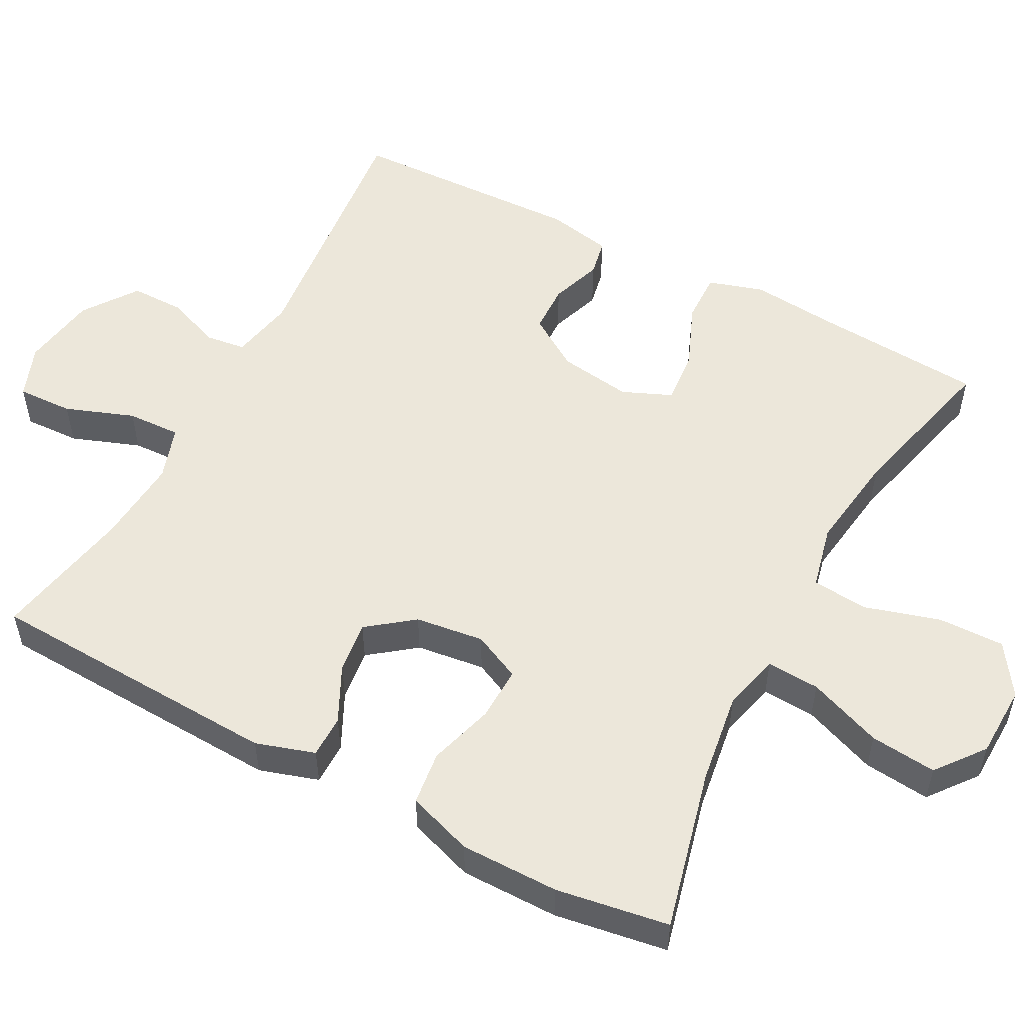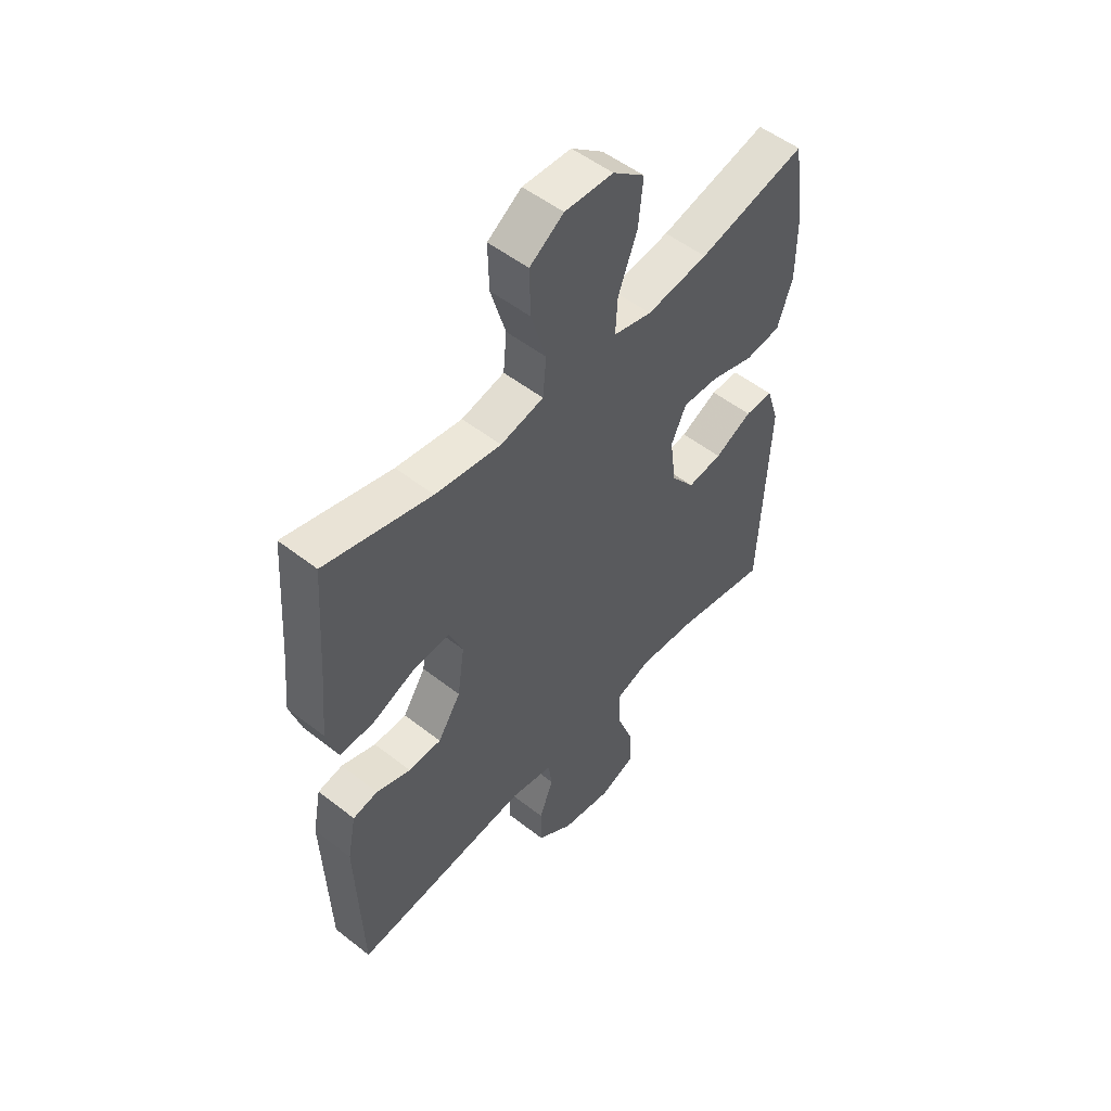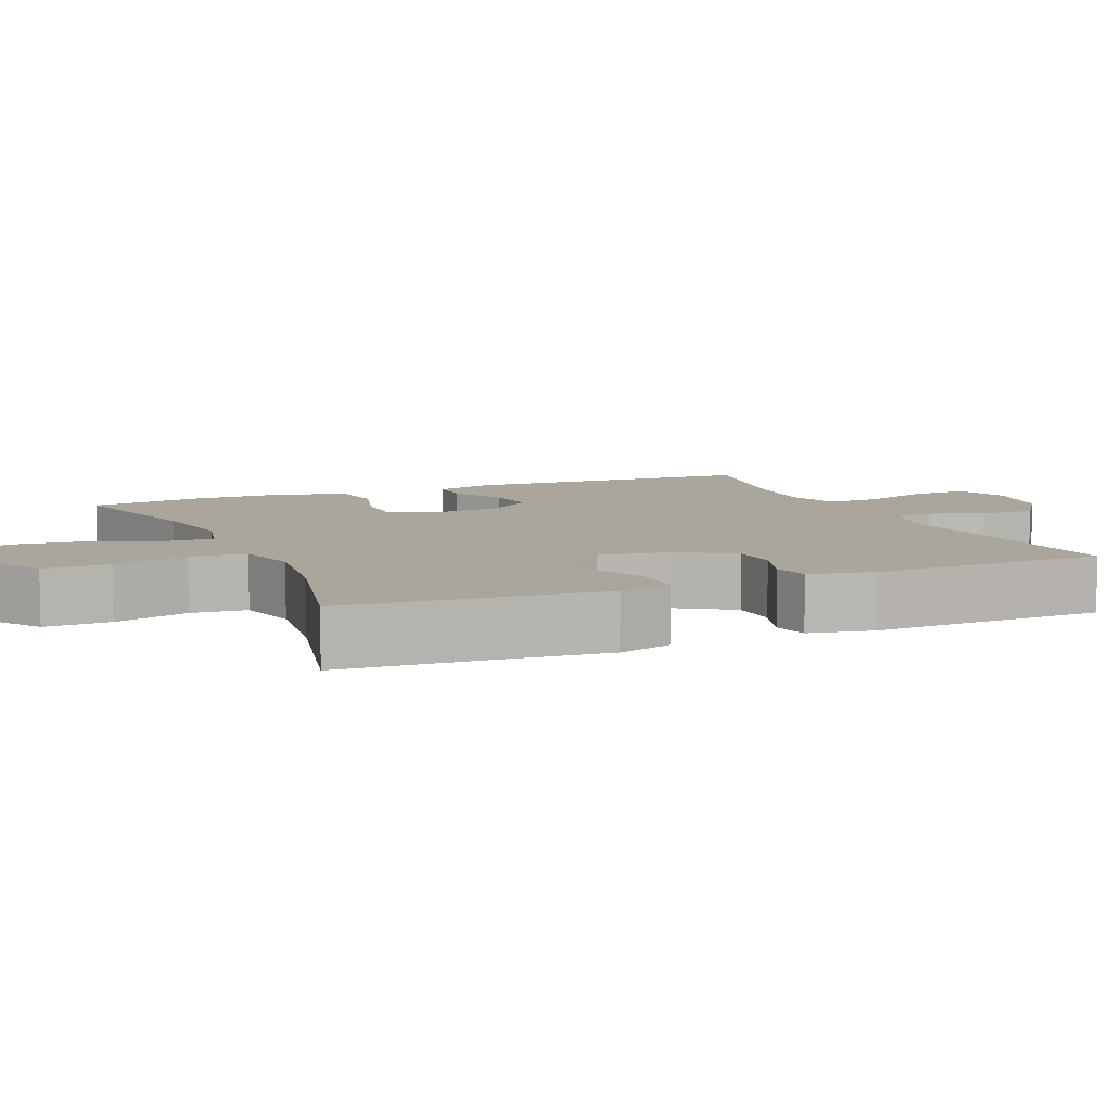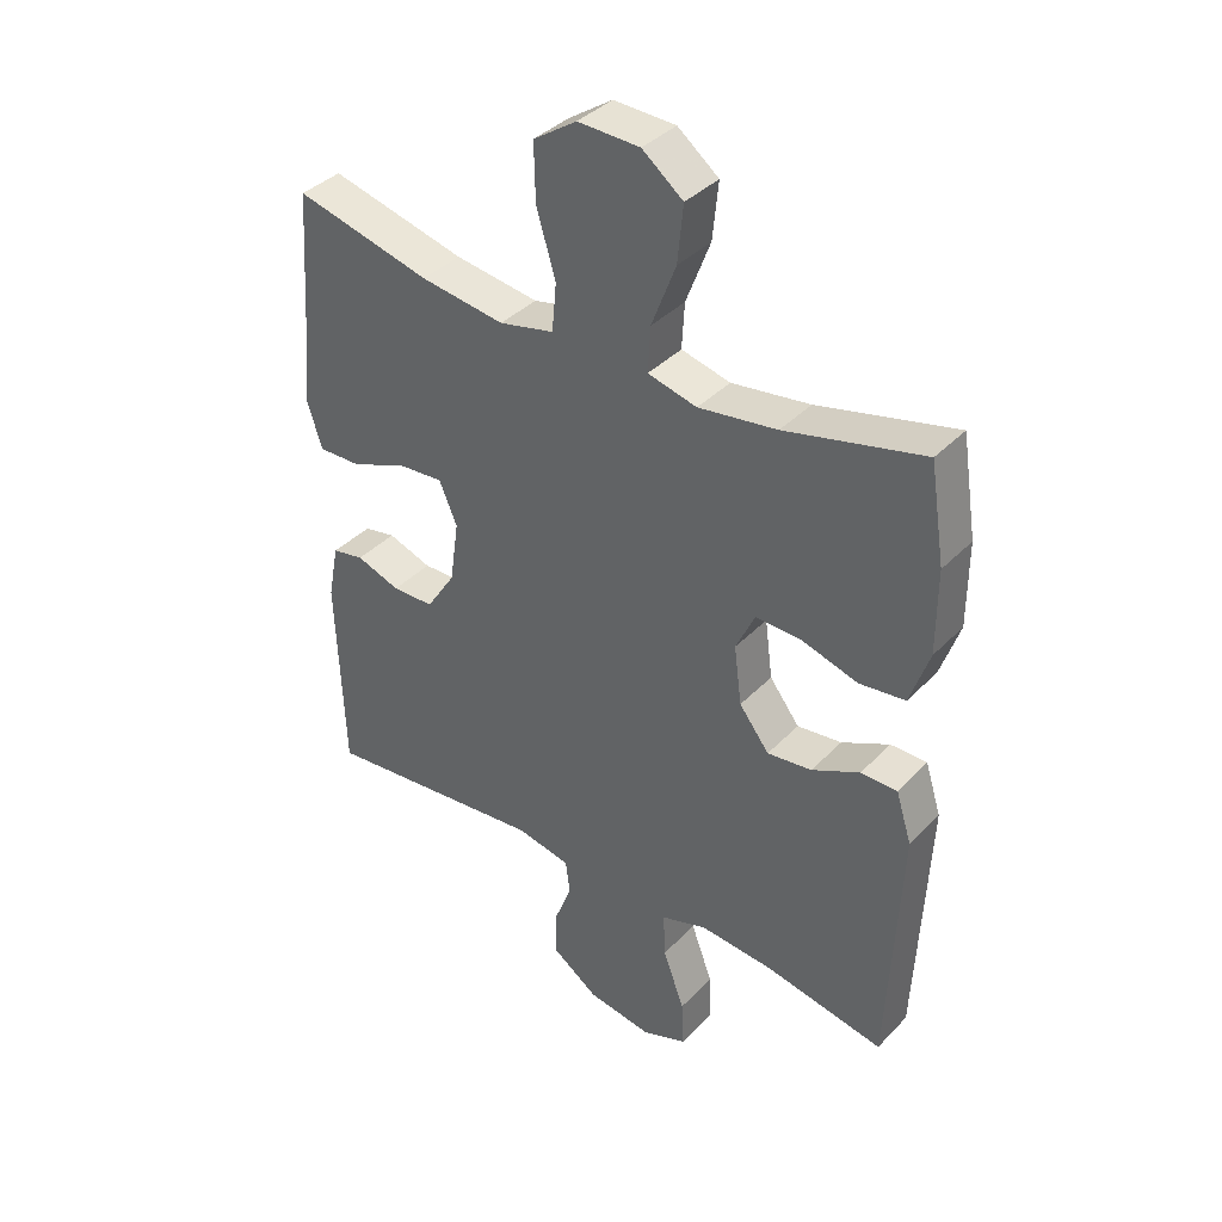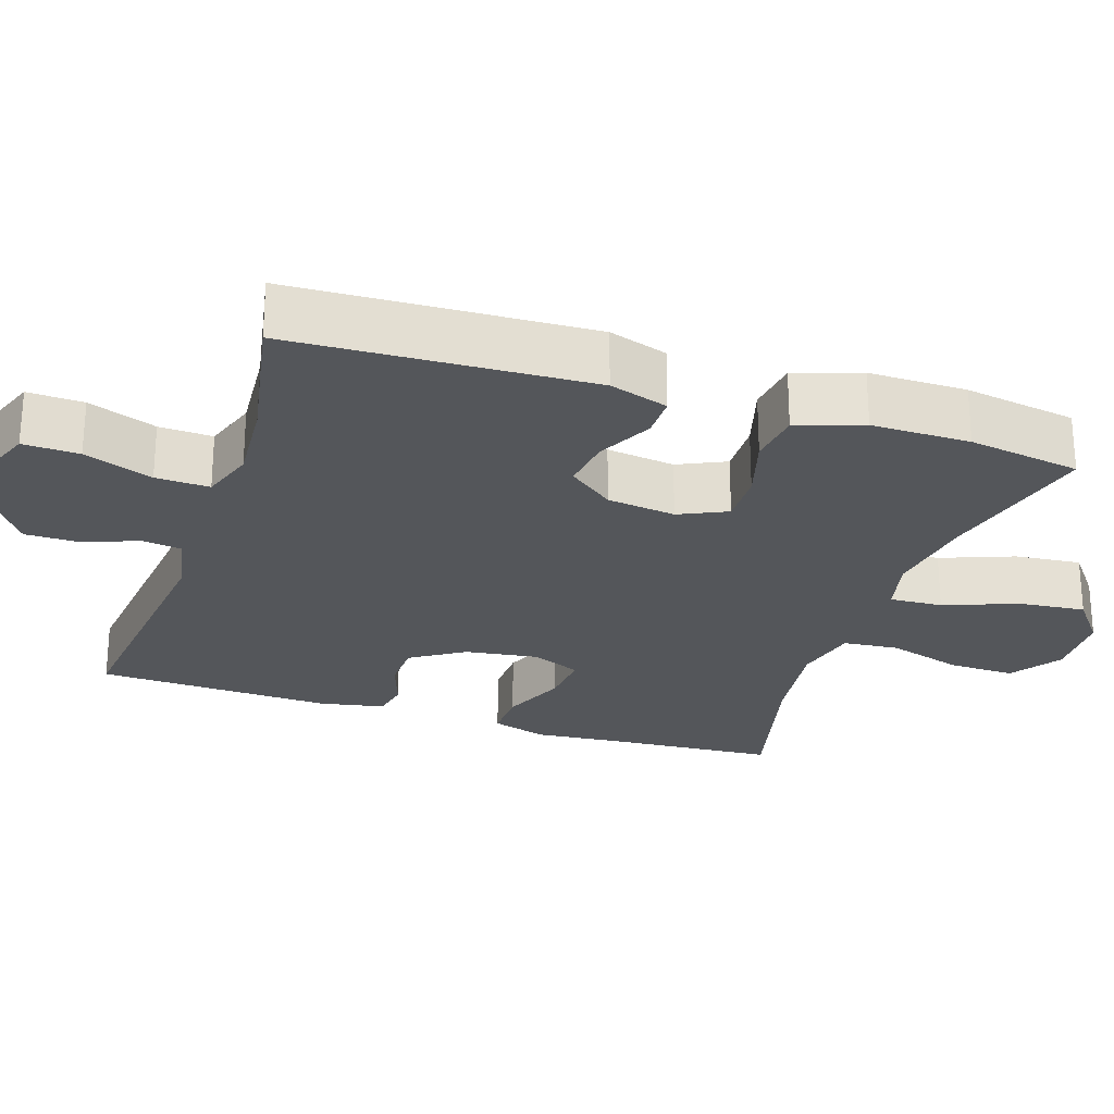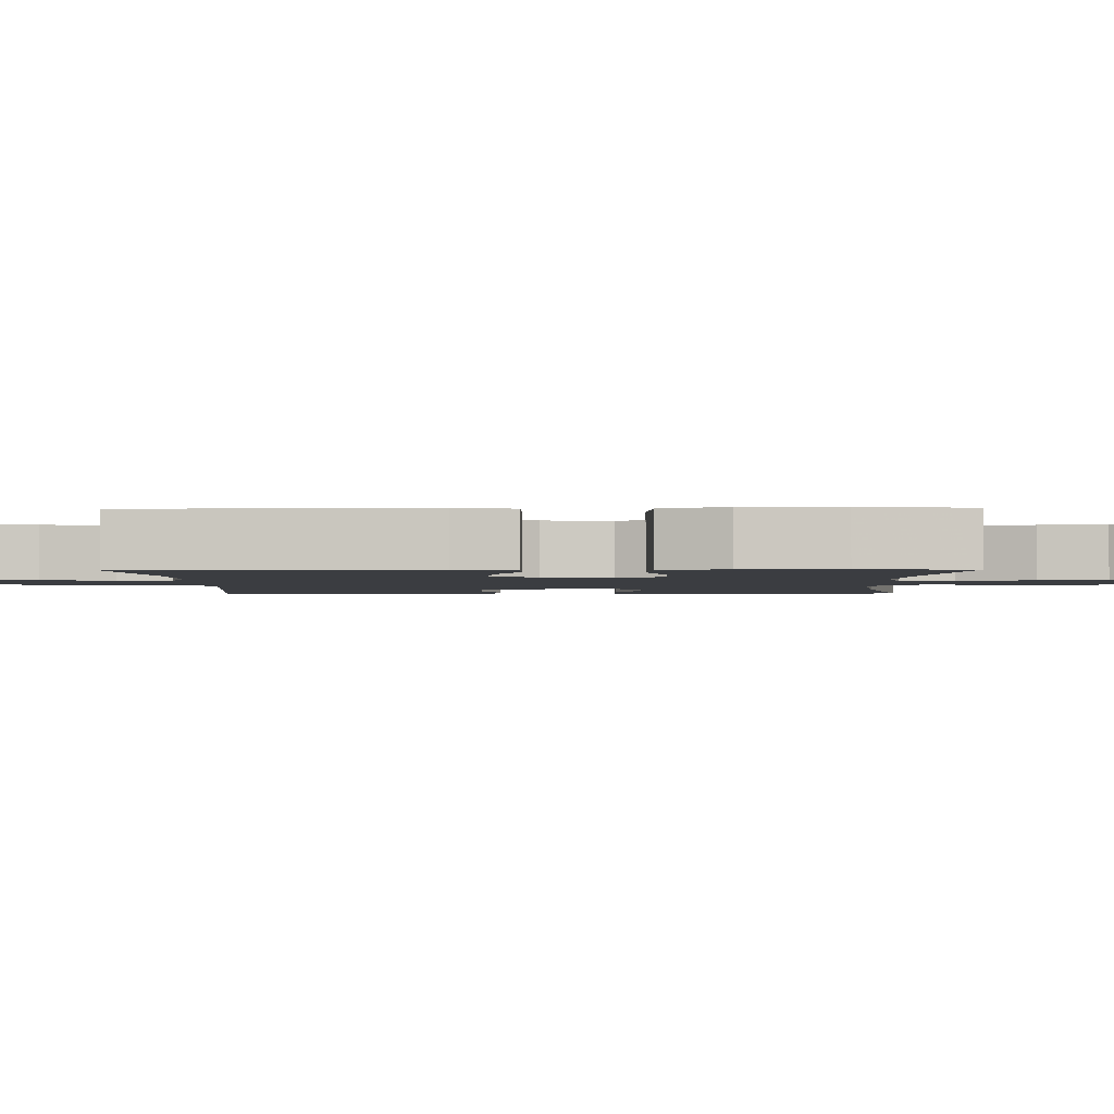
<metadata>
{"format":"obj","ext":"obj","renderer":"f3d","projection":"perspective","resolution":1024,"background":"white","views":[{"elev":53.4,"azim":-62.0,"up":"+Y"},{"elev":52.2,"azim":130.2,"up":"+Z"},{"elev":7.9,"azim":66.6,"up":"+Y"},{"elev":38.3,"azim":-141.8,"up":"+Z"},{"elev":-25.4,"azim":-108.4,"up":"+Y"},{"elev":-2.3,"azim":-88.7,"up":"+Y"}]}
</metadata>
<code>
v 0.5 0.07 0.5
v 0.516 0.07 0.274
v 0.527 0.07 0.156
v 0.504 0.07 0.082
v 0.436 0.07 0.084
v 0.349 0.07 0.12
v 0.277 0.07 0.126
v 0.249 0.07 0.06
v 0.263 0.07 -0.038
v 0.309 0.07 -0.109
v 0.375 0.07 -0.111
v 0.444 0.07 -0.087
v 0.494 0.07 -0.097
v 0.511 0.07 -0.184
v 0.5 0.07 -0.5
v 0.146 0.07 -0.462
v 0.06 0.07 -0.479
v 0.053 0.07 -0.532
v 0.081 0.07 -0.606
v 0.081 0.07 -0.678
v 0.009 0.07 -0.729
v -0.093 0.07 -0.745
v -0.164 0.07 -0.718
v -0.161 0.07 -0.643
v -0.127 0.07 -0.551
v -0.124 0.07 -0.479
v -0.196 0.07 -0.455
v -0.312 0.07 -0.464
v -0.5 0.07 -0.5
v -0.518 0.07 -0.102
v -0.493 0.07 -0.023
v -0.436 0.07 -0.023
v -0.361 0.07 -0.06
v -0.291 0.07 -0.069
v -0.244 0.07 -0.008
v -0.232 0.07 0.084
v -0.262 0.07 0.148
v -0.334 0.07 0.146
v -0.422 0.07 0.12
v -0.494 0.07 0.129
v -0.524 0.07 0.217
v -0.524 0.07 0.349
v -0.5 0.07 0.5
v -0.284 0.07 0.447
v -0.161 0.07 0.429
v -0.084 0.07 0.448
v -0.088 0.07 0.519
v -0.126 0.07 0.618
v -0.135 0.07 0.707
v -0.071 0.07 0.757
v 0.026 0.07 0.76
v 0.094 0.07 0.714
v 0.092 0.07 0.625
v 0.062 0.07 0.524
v 0.069 0.07 0.449
v 0.155 0.07 0.429
v 0.287 0.07 0.447
v 0.5 0 0.5
v 0.516 0 0.274
v 0.527 0 0.156
v 0.504 0 0.082
v 0.436 0 0.084
v 0.349 0 0.12
v 0.277 0 0.126
v 0.249 0 0.06
v 0.263 0 -0.038
v 0.309 0 -0.109
v 0.375 0 -0.111
v 0.444 0 -0.087
v 0.494 0 -0.097
v 0.511 0 -0.184
v 0.5 0 -0.5
v 0.146 0 -0.462
v 0.06 0 -0.479
v 0.053 0 -0.532
v 0.081 0 -0.606
v 0.081 0 -0.678
v 0.009 0 -0.729
v -0.093 0 -0.745
v -0.164 0 -0.718
v -0.161 0 -0.643
v -0.127 0 -0.551
v -0.124 0 -0.479
v -0.196 0 -0.455
v -0.312 0 -0.464
v -0.5 0 -0.5
v -0.518 0 -0.102
v -0.493 0 -0.023
v -0.436 0 -0.023
v -0.361 0 -0.06
v -0.291 0 -0.069
v -0.244 0 -0.008
v -0.232 0 0.084
v -0.262 0 0.148
v -0.334 0 0.146
v -0.422 0 0.12
v -0.494 0 0.129
v -0.524 0 0.217
v -0.524 0 0.349
v -0.5 0 0.5
v -0.284 0 0.447
v -0.161 0 0.429
v -0.084 0 0.448
v -0.088 0 0.519
v -0.126 0 0.618
v -0.135 0 0.707
v -0.071 0 0.757
v 0.026 0 0.76
v 0.094 0 0.714
v 0.092 0 0.625
v 0.062 0 0.524
v 0.069 0 0.449
v 0.155 0 0.429
v 0.287 0 0.447
f 51 52 53 54
f 51 54 55
f 50 51 55
f 47 48 49 50
f 46 47 50 55
f 45 46 55 56
f 41 42 43 44
f 41 44 45
f 38 39 40 41
f 37 38 41 45
f 36 37 45 56
f 30 31 32 33
f 28 29 30 33
f 27 28 33 34
f 26 27 34 35
f 22 23 24 25
f 22 25 26
f 21 22 26
f 18 19 20 21
f 17 18 21 26
f 16 17 26 35
f 11 12 13 14
f 10 11 14 15
f 9 10 15 16
f 3 4 5 6
f 2 3 6 7
f 57 1 2 7
f 56 57 7 8
f 16 35 36 56
f 8 9 16 56
f 111 110 109 108
f 112 111 108
f 112 108 107
f 107 106 105 104
f 112 107 104 103
f 113 112 103 102
f 101 100 99 98
f 102 101 98
f 98 97 96 95
f 102 98 95 94
f 113 102 94 93
f 90 89 88 87
f 90 87 86 85
f 91 90 85 84
f 92 91 84 83
f 82 81 80 79
f 83 82 79
f 83 79 78
f 78 77 76 75
f 83 78 75 74
f 92 83 74 73
f 71 70 69 68
f 72 71 68 67
f 73 72 67 66
f 63 62 61 60
f 64 63 60 59
f 64 59 58 114
f 65 64 114 113
f 113 93 92 73
f 113 73 66 65
f 1 58 59 2
f 2 59 60 3
f 3 60 61 4
f 4 61 62 5
f 5 62 63 6
f 6 63 64 7
f 7 64 65 8
f 8 65 66 9
f 9 66 67 10
f 10 67 68 11
f 11 68 69 12
f 12 69 70 13
f 13 70 71 14
f 14 71 72 15
f 15 72 73 16
f 16 73 74 17
f 17 74 75 18
f 18 75 76 19
f 19 76 77 20
f 20 77 78 21
f 21 78 79 22
f 22 79 80 23
f 23 80 81 24
f 24 81 82 25
f 25 82 83 26
f 26 83 84 27
f 27 84 85 28
f 28 85 86 29
f 29 86 87 30
f 30 87 88 31
f 31 88 89 32
f 32 89 90 33
f 33 90 91 34
f 34 91 92 35
f 35 92 93 36
f 36 93 94 37
f 37 94 95 38
f 38 95 96 39
f 39 96 97 40
f 40 97 98 41
f 41 98 99 42
f 42 99 100 43
f 43 100 101 44
f 44 101 102 45
f 45 102 103 46
f 46 103 104 47
f 47 104 105 48
f 48 105 106 49
f 49 106 107 50
f 50 107 108 51
f 51 108 109 52
f 52 109 110 53
f 53 110 111 54
f 54 111 112 55
f 55 112 113 56
f 56 113 114 57
f 57 114 58 1

</code>
